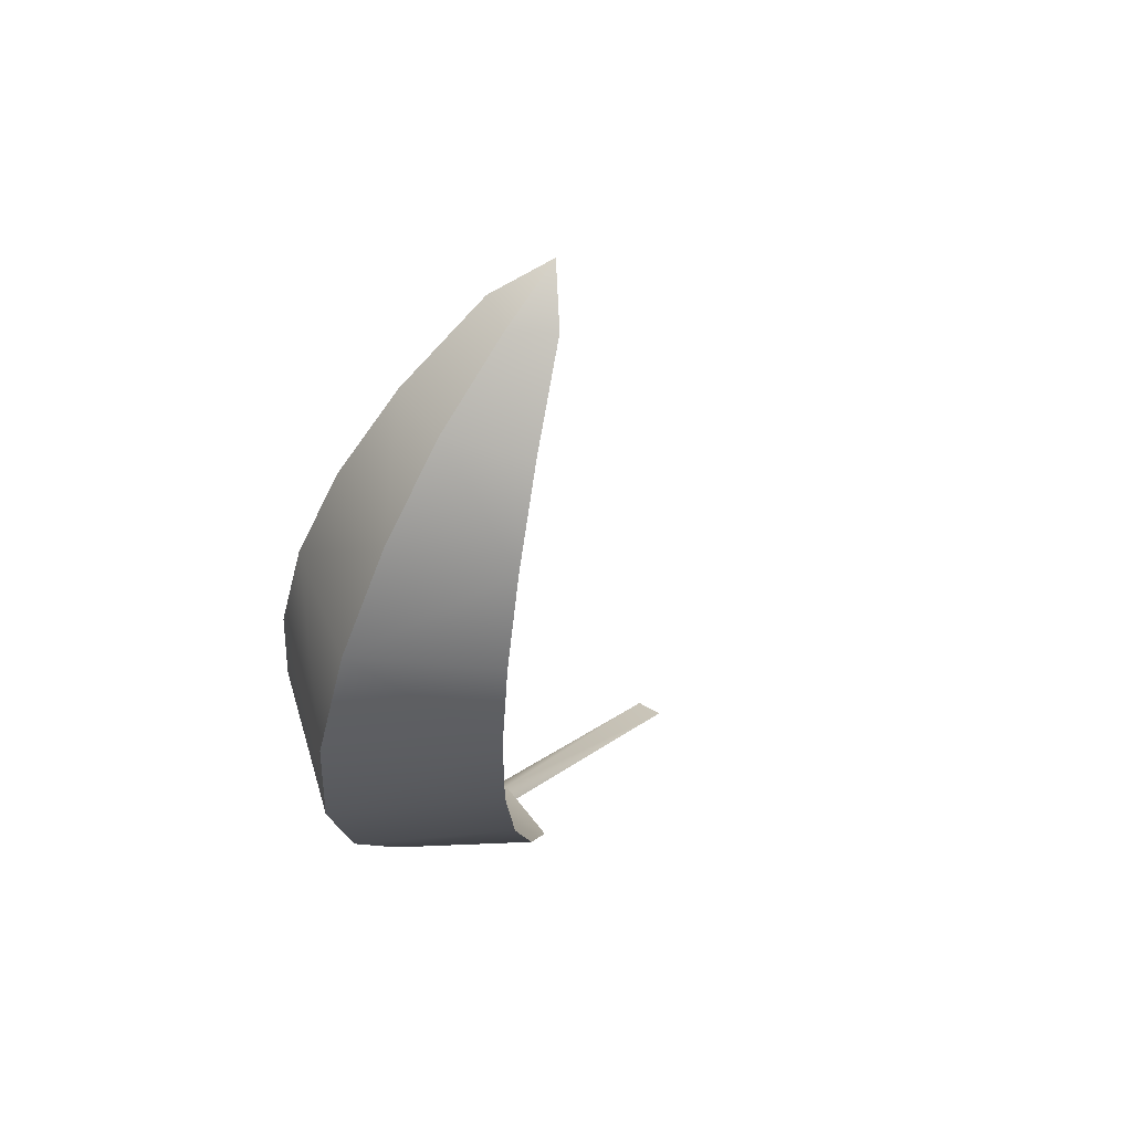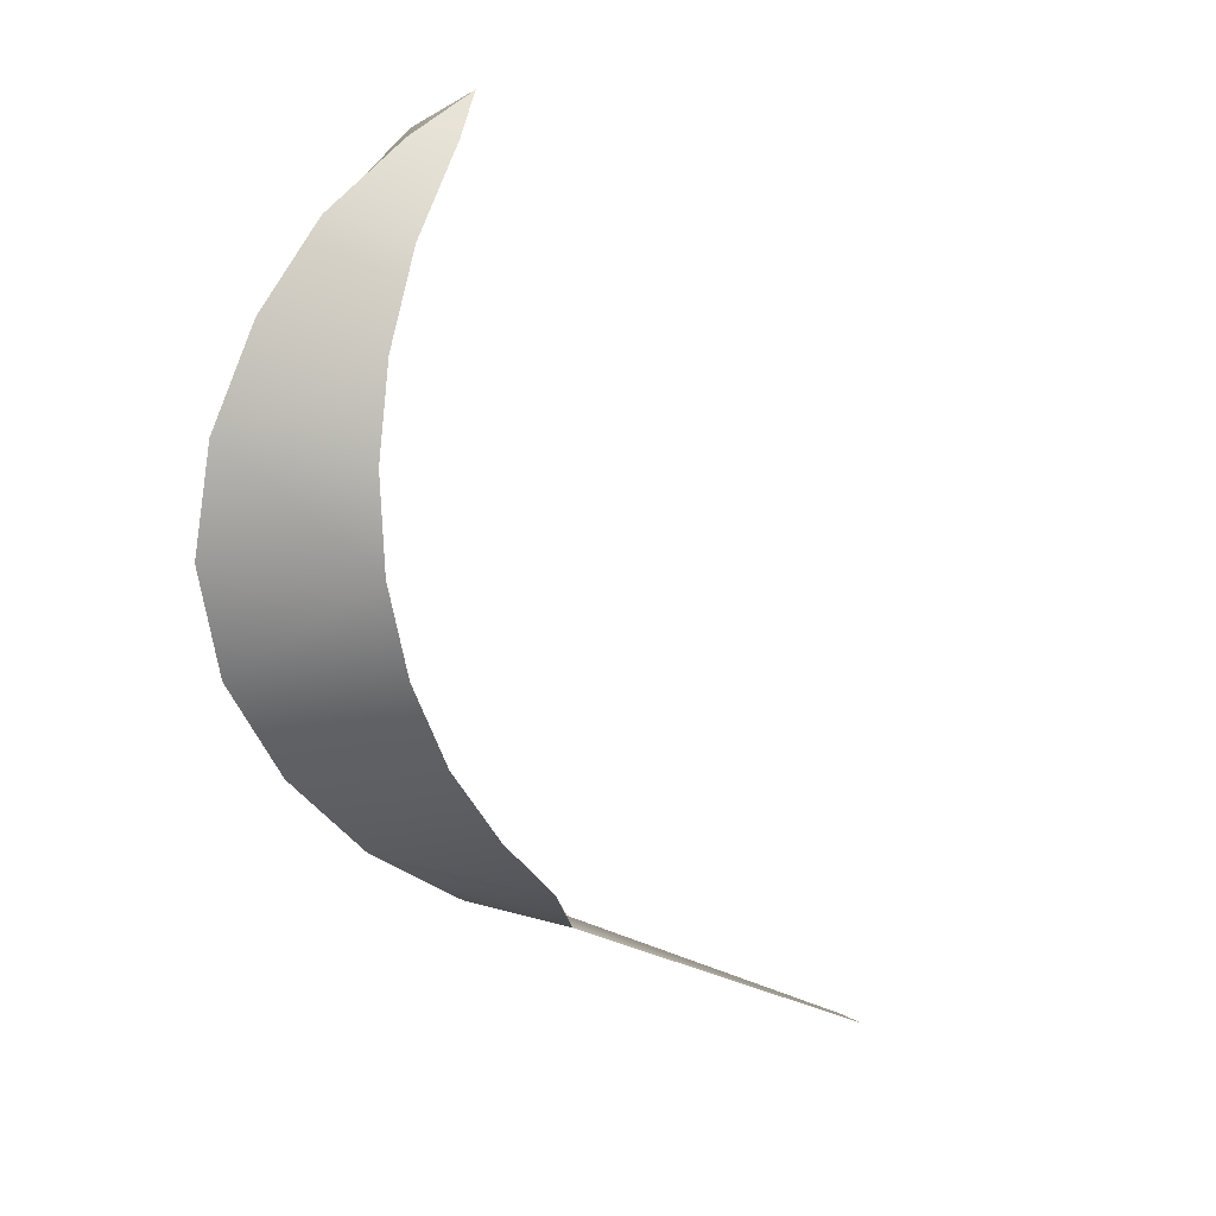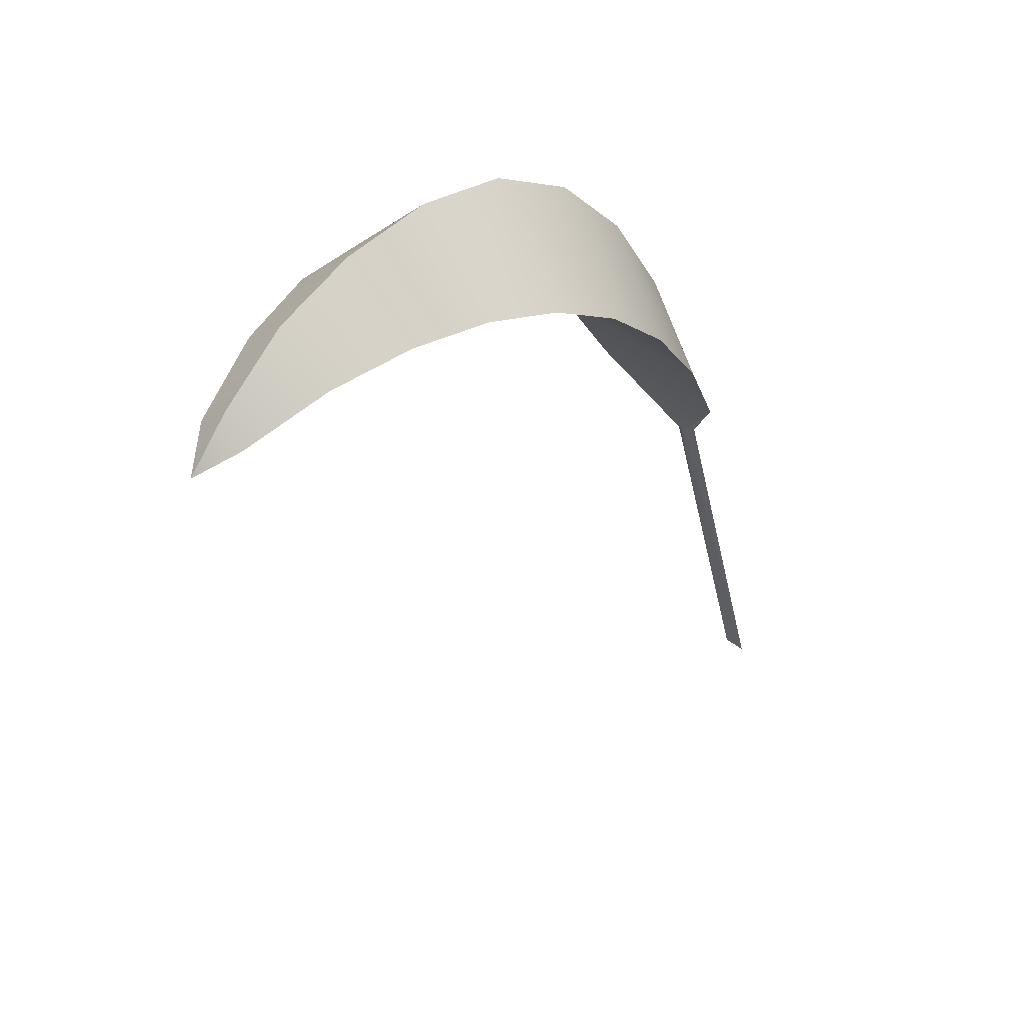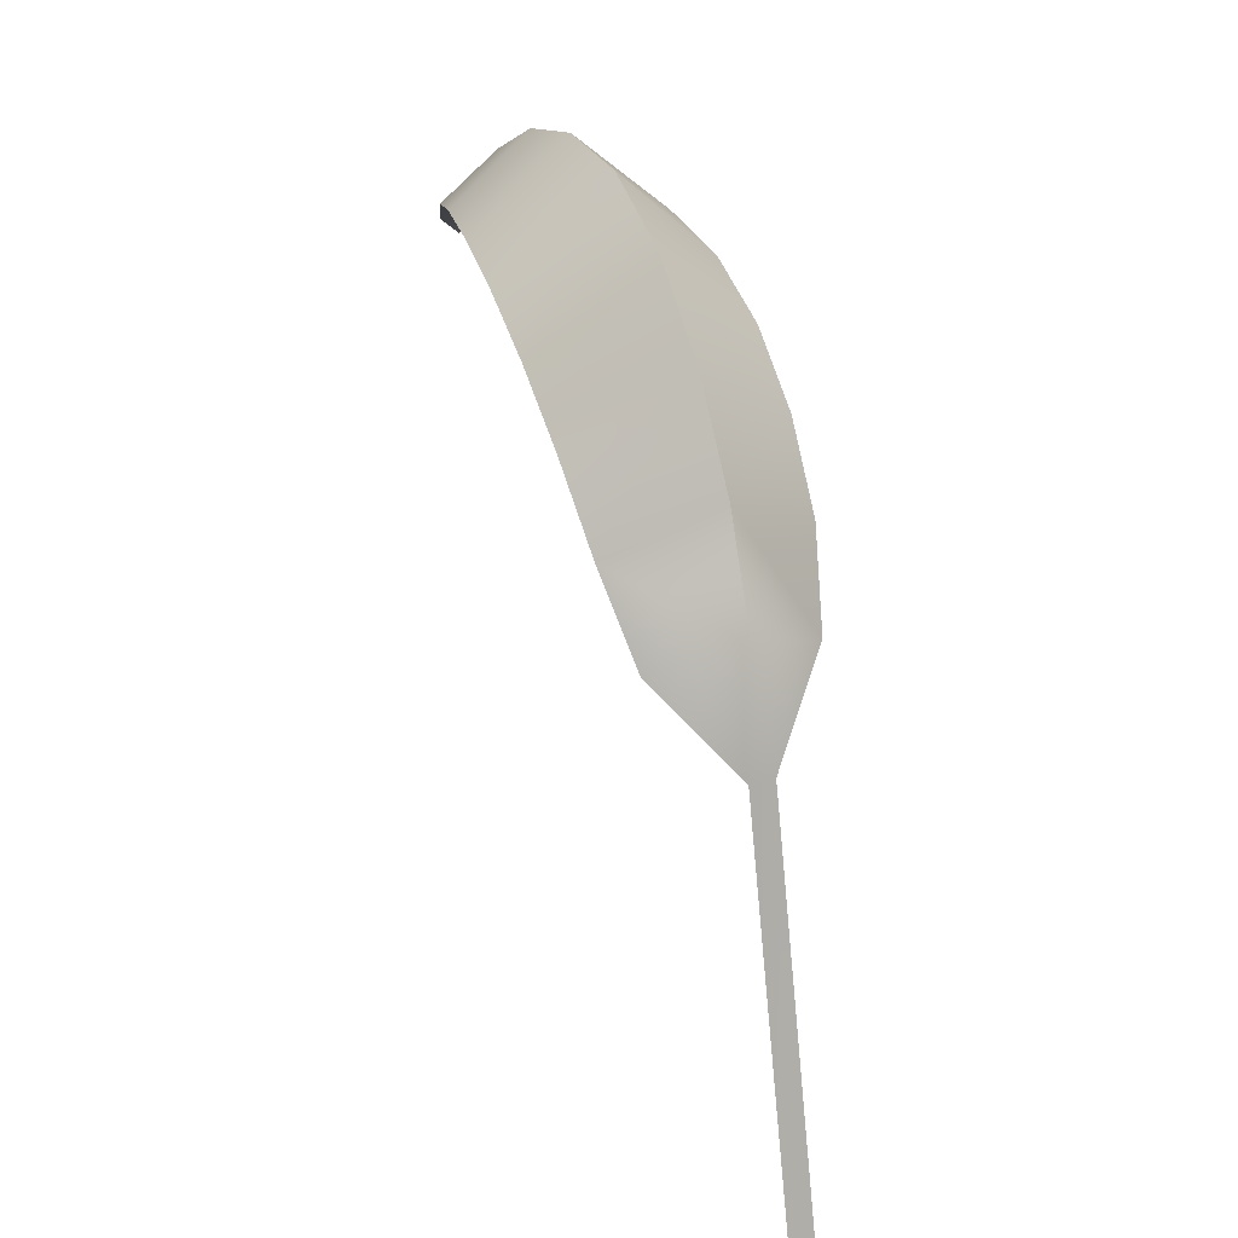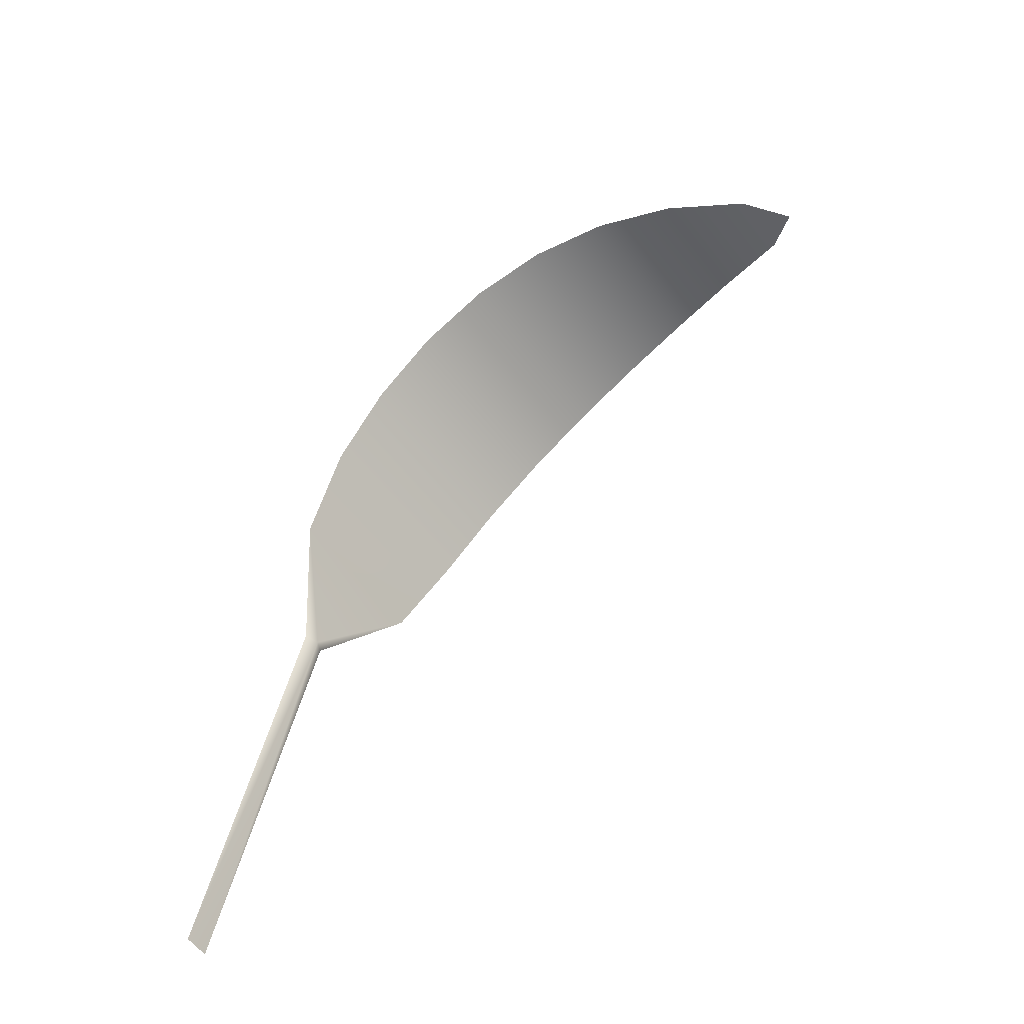
<metadata>
{"format":"obj","ext":"obj","renderer":"f3d","projection":"perspective","resolution":1024,"background":"white","views":[{"elev":24.9,"azim":-151.8,"up":"+Z"},{"elev":-3.9,"azim":-131.5,"up":"+Z"},{"elev":37.5,"azim":30.7,"up":"+Y"},{"elev":27.7,"azim":138.8,"up":"+Y"},{"elev":-57.5,"azim":-70.0,"up":"+Y"}]}
</metadata>
<code>
g E5
v -0.423 3.197 1.363
v -0.4649 3.066 1.498
v -0.5341 3.014 1.491
v -0.5421 3.106 1.312
v -0.493 2.951 1.588
v -0.3155 3.327 1.016
v -0.3727 3.283 1.2
v -0.5348 3.15 1.136
v -0.5138 3.152 0.9653
v -0.2016 3.225 0.6493
v -0.257 3.313 0.8278
v -0.4806 3.114 0.8006
v -0.4389 3.035 0.6472
v -0.1158 2.875 0.3729
v -0.1539 3.071 0.4957
v -0.392 2.919 0.5095
v -0.3413 2.769 0.3919
v -0.2739 2.595 0.2985
v -0.1038 2.411 0.232
v -0.0892 2.651 0.2873
v -0.2964 3.106 1.389
v -0.4043 3.014 1.532
v -0.4649 3.066 1.498
v -0.423 3.197 1.363
v -0.493 2.951 1.588
v -0.1232 3.152 1.086
v -0.2027 3.15 1.239
v -0.3727 3.283 1.2
v -0.3155 3.327 1.016
v -0.004767 3.035 0.7821
v -0.05737 3.114 0.9321
v -0.257 3.313 0.8278
v -0.2016 3.225 0.6493
v 0.0593 2.769 0.5164
v 0.03455 2.918 0.6418
v -0.1539 3.071 0.4957
v -0.1158 2.875 0.3729
v -0.05179 2.412 0.2463
v 0.05698 2.595 0.4011
v 0.03342 1.57 0.02378
v -0.05179 2.412 0.2463
v -0.1038 2.411 0.232
v -0.01856 1.569 0.009418
v -0.5341 3.014 1.491
v -0.4043 3.014 1.532
v -0.2964 3.106 1.389
v -0.5421 3.106 1.312
v -0.493 2.951 1.588
v -0.5348 3.15 1.136
v -0.2027 3.15 1.239
v -0.1232 3.152 1.086
v -0.5138 3.152 0.9653
v -0.4806 3.114 0.8006
v -0.05737 3.114 0.9321
v -0.004767 3.035 0.7821
v -0.4389 3.035 0.6472
v -0.392 2.919 0.5095
v 0.03455 2.918 0.6418
v 0.0593 2.769 0.5164
v -0.3413 2.769 0.3919
v -0.0816 2.405 0.2528
v -0.2739 2.595 0.2985
v 0.05698 2.595 0.4011
v -0.0816 2.405 0.2528
v 0.03342 1.57 0.02378
v -0.01856 1.569 0.009418
v -0.1038 2.411 0.232
v -0.05179 2.412 0.2463
v -0.1038 2.411 0.232
v -0.05179 2.412 0.2463
g E5_0
f 3 2 1
f 4 3 1
f 3 5 2
f 8 7 6
f 9 8 6
f 8 4 1
f 7 8 1
f 12 11 10
f 13 12 10
f 12 9 6
f 11 12 6
f 16 15 14
f 17 16 14
f 16 13 10
f 15 16 10
f 20 19 18
f 18 17 14
f 20 18 14
f 23 22 21
f 24 23 21
f 23 25 22
f 28 27 26
f 29 28 26
f 28 24 21
f 27 28 21
f 32 31 30
f 33 32 30
f 32 29 26
f 31 32 26
f 36 35 34
f 37 36 34
f 36 33 30
f 35 36 30
f 20 38 19
f 20 37 34
f 39 20 34
f 39 38 20
f 42 41 40
f 43 42 40
f 46 45 44
f 47 46 44
f 44 45 48
f 51 50 49
f 52 51 49
f 46 47 49
f 50 46 49
f 55 54 53
f 56 55 53
f 51 52 53
f 54 51 53
f 59 58 57
f 60 59 57
f 55 56 57
f 58 55 57
f 63 62 61
f 59 60 62
f 63 59 62
f 66 65 64
f 61 62 67
f 63 61 68
f 66 64 69
f 70 64 65

</code>
